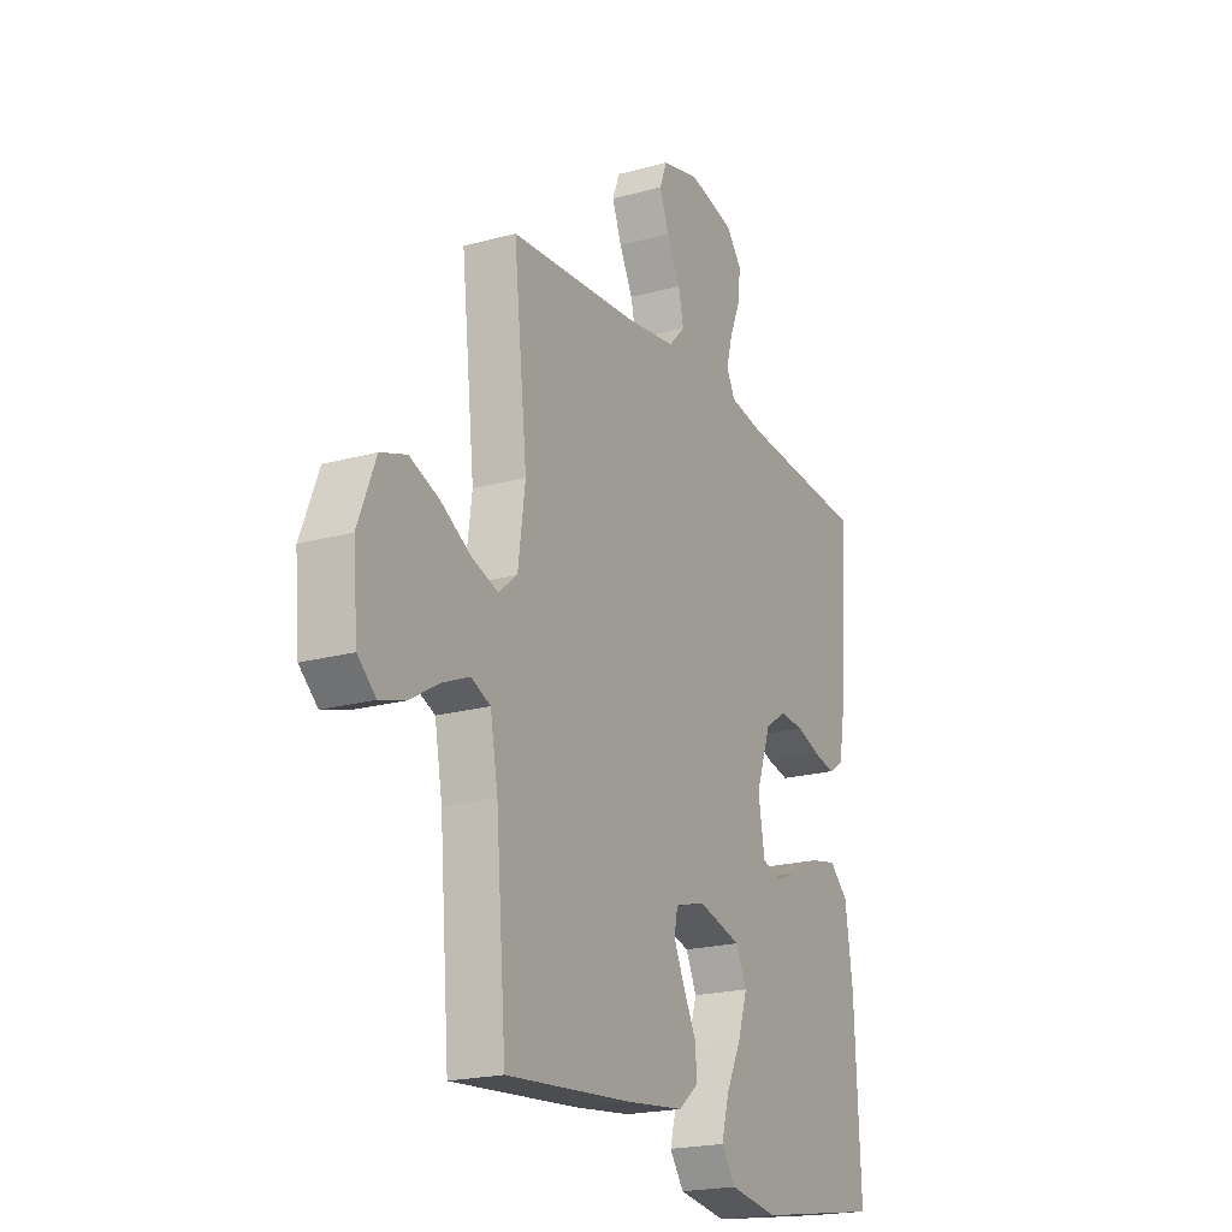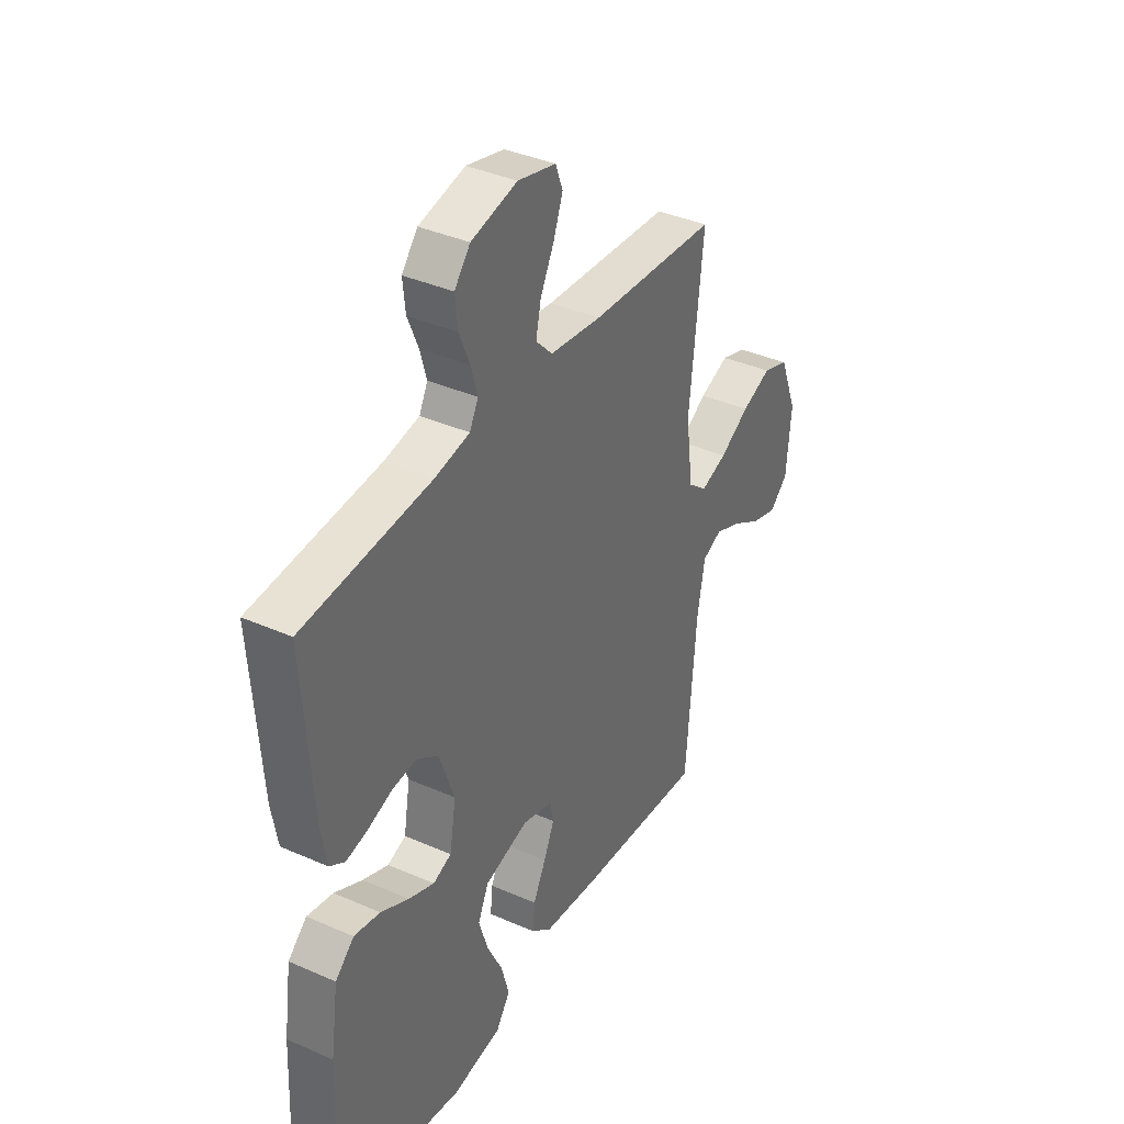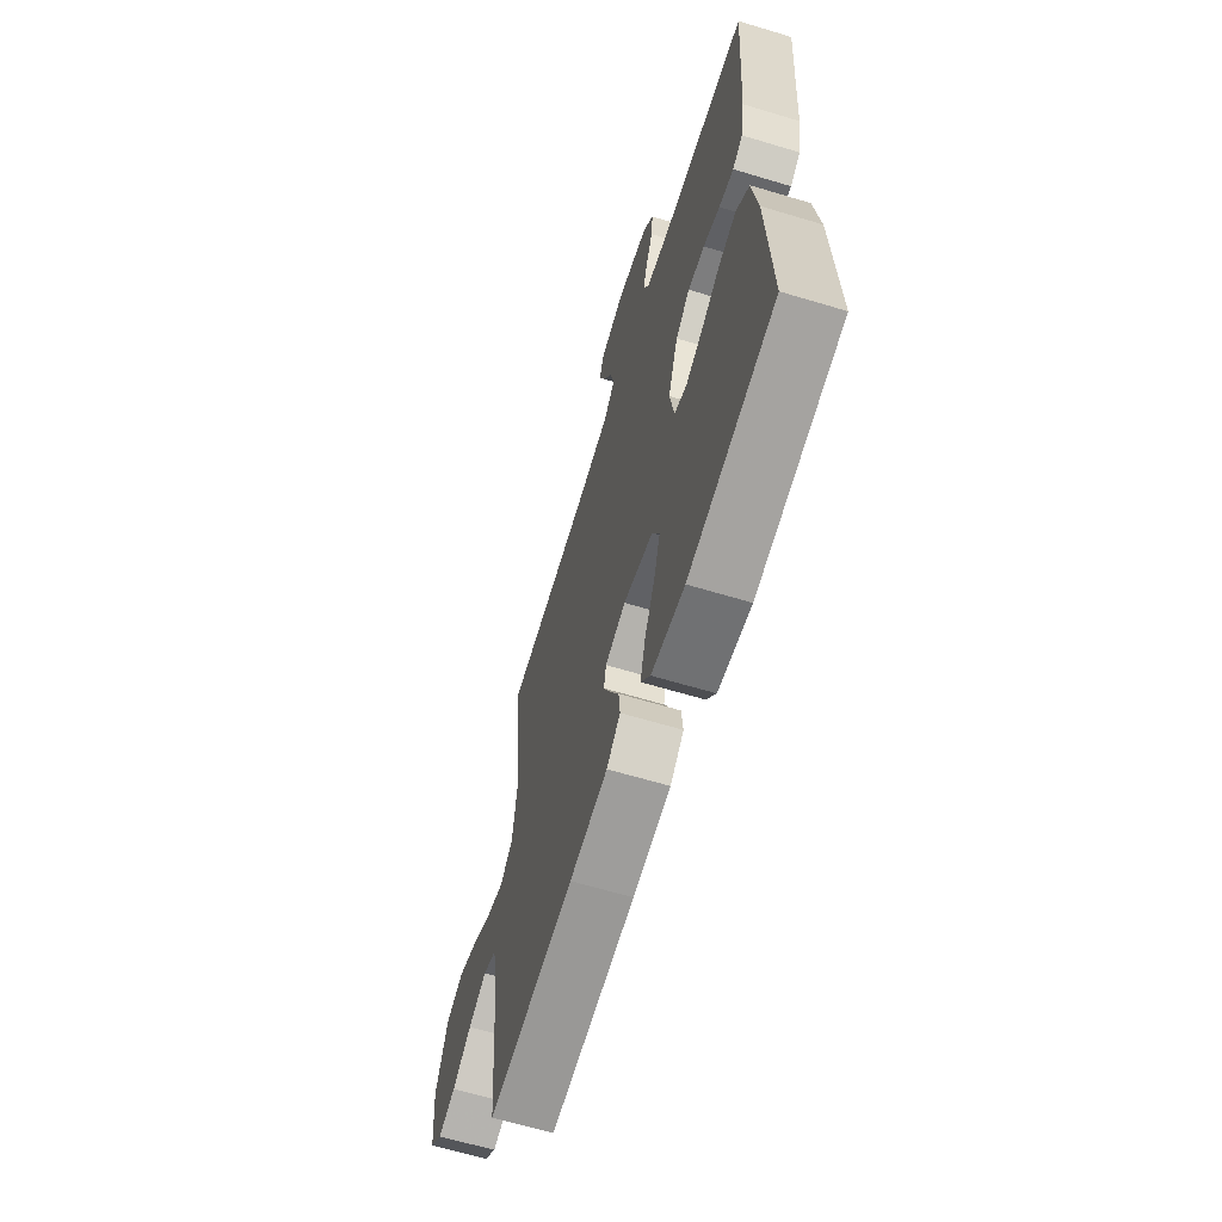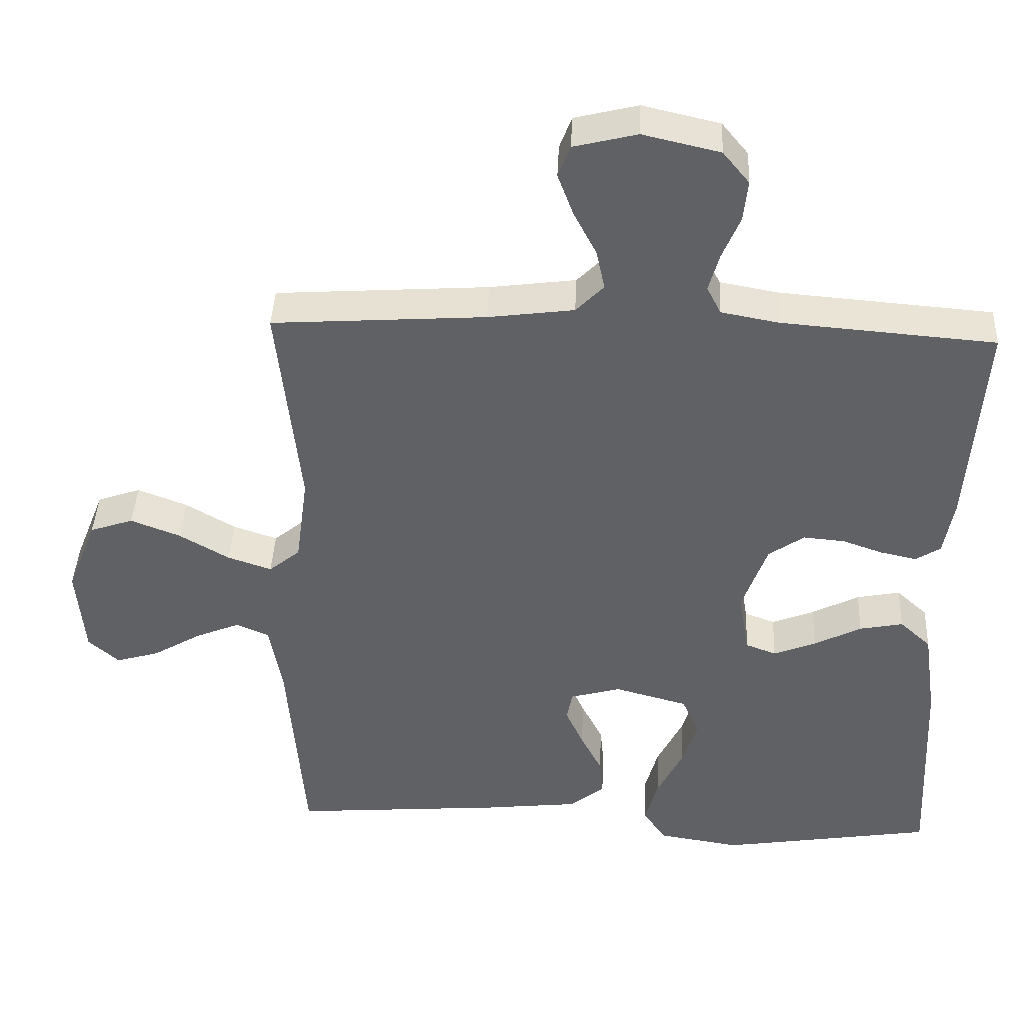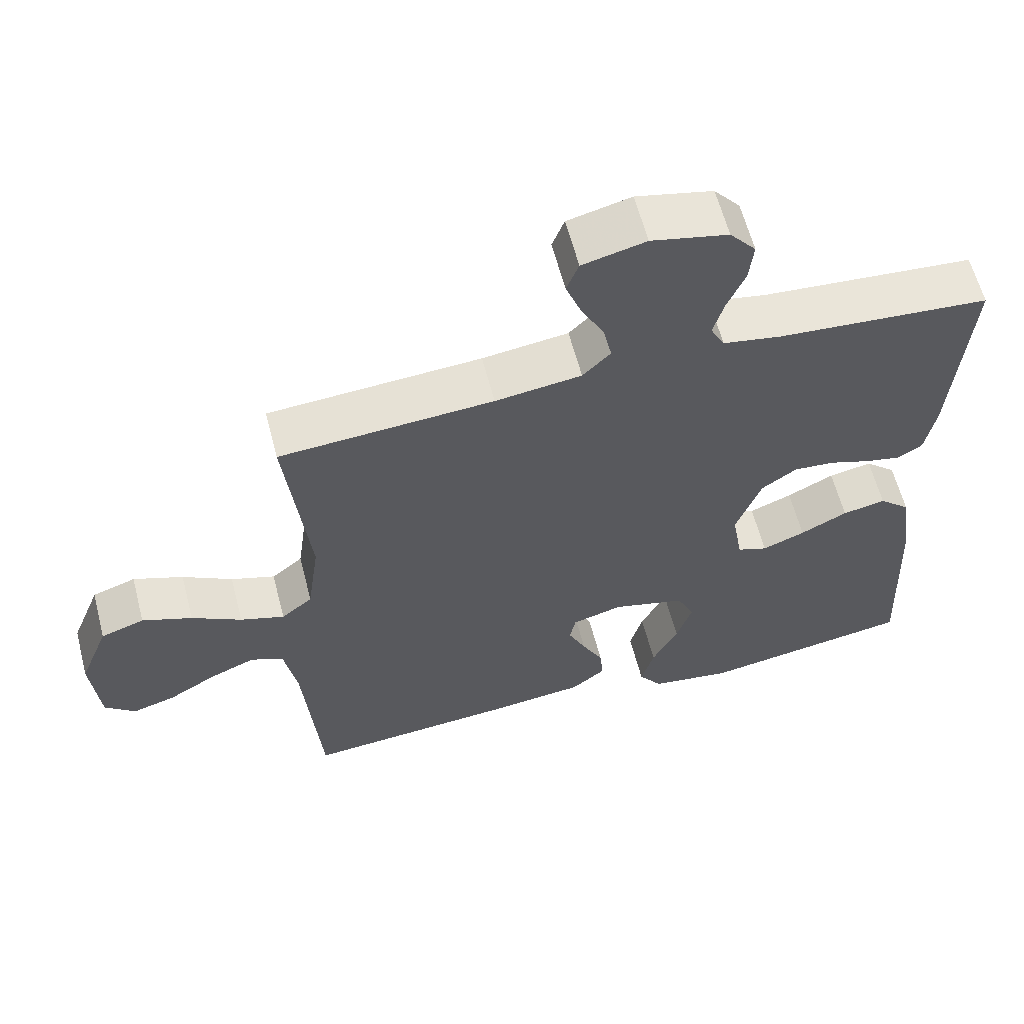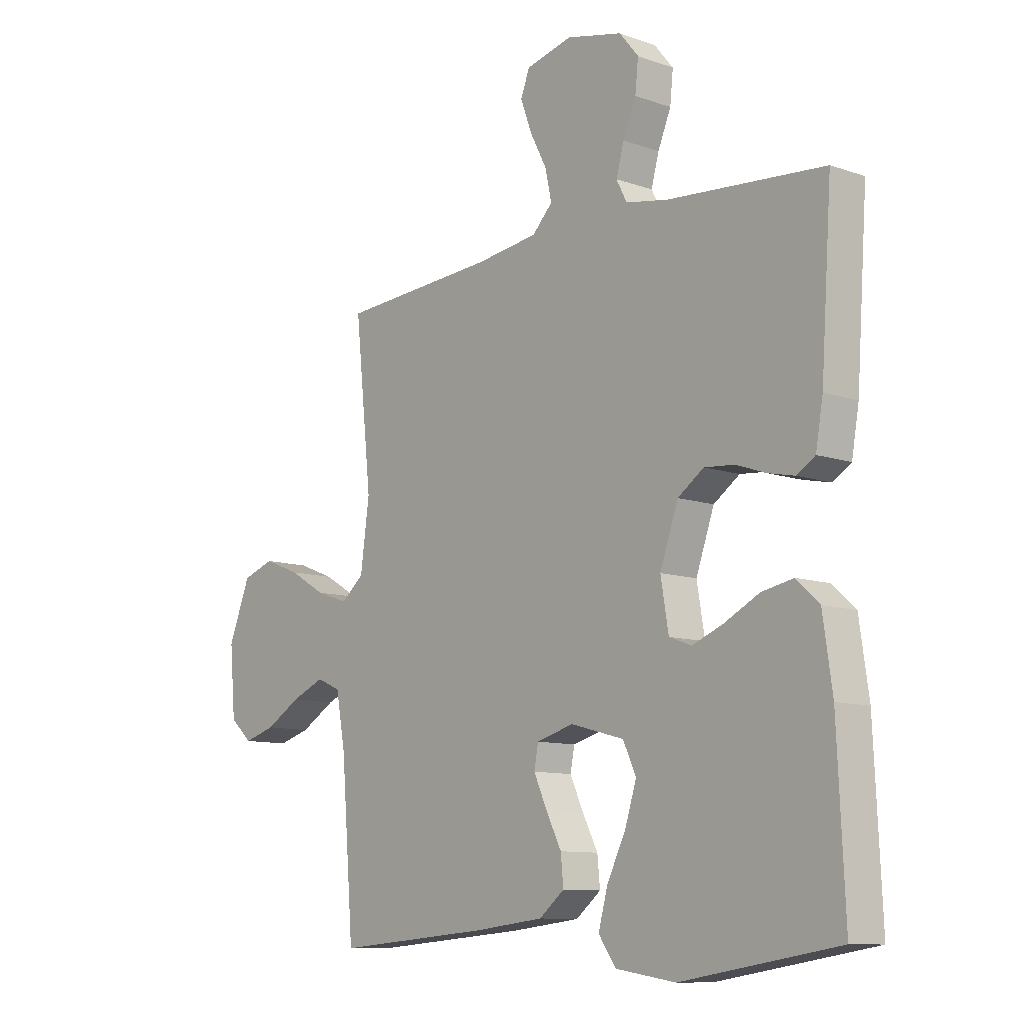
<metadata>
{"format":"obj","ext":"obj","renderer":"f3d","projection":"perspective","resolution":1024,"background":"white","views":[{"elev":-20.4,"azim":116.7,"up":"+Z"},{"elev":38.0,"azim":-60.8,"up":"+Z"},{"elev":-64.1,"azim":-106.9,"up":"+Z"},{"elev":41.1,"azim":-177.4,"up":"+Z"},{"elev":61.1,"azim":165.5,"up":"+Z"},{"elev":-10.3,"azim":-131.3,"up":"+Z"}]}
</metadata>
<code>
v -0.5 0.07 -0.5
v -0.486 0.07 -0.2
v -0.468 0.07 -0.075
v -0.424 0.07 -0.035
v -0.363 0.07 -0.047
v -0.297 0.07 -0.081
v -0.237 0.07 -0.105
v -0.194 0.07 -0.089
v -0.179 0.07 0
v -0.214 0.07 0.099
v -0.264 0.07 0.134
v -0.322 0.07 0.129
v -0.379 0.07 0.109
v -0.43 0.07 0.098
v -0.465 0.07 0.12
v -0.479 0.07 0.2
v -0.5 0.07 0.5
v -0.2 0.07 0.524
v -0.119 0.07 0.539
v -0.099 0.07 0.578
v -0.114 0.07 0.632
v -0.139 0.07 0.692
v -0.145 0.07 0.75
v -0.108 0.07 0.795
v 0 0.07 0.82
v 0.089 0.07 0.798
v 0.106 0.07 0.753
v 0.084 0.07 0.694
v 0.052 0.07 0.632
v 0.04 0.07 0.576
v 0.079 0.07 0.536
v 0.2 0.07 0.52
v 0.5 0.07 0.5
v 0.468 0.07 0.2
v 0.485 0.07 0.074
v 0.529 0.07 0.038
v 0.591 0.07 0.059
v 0.661 0.07 0.1
v 0.731 0.07 0.127
v 0.792 0.07 0.106
v 0.834 0.07 0
v 0.823 0.07 -0.127
v 0.78 0.07 -0.165
v 0.719 0.07 -0.147
v 0.652 0.07 -0.107
v 0.588 0.07 -0.08
v 0.542 0.07 -0.1
v 0.524 0.07 -0.2
v 0.5 0.07 -0.5
v 0.2 0.07 -0.476
v 0.067 0.07 -0.461
v 0.019 0.07 -0.422
v 0.024 0.07 -0.369
v 0.054 0.07 -0.31
v 0.079 0.07 -0.255
v 0.071 0.07 -0.213
v 0 0.07 -0.193
v -0.103 0.07 -0.221
v -0.128 0.07 -0.275
v -0.106 0.07 -0.344
v -0.07 0.07 -0.417
v -0.052 0.07 -0.483
v -0.085 0.07 -0.53
v -0.2 0.07 -0.548
v -0.5 0 -0.5
v -0.486 0 -0.2
v -0.468 0 -0.075
v -0.424 0 -0.035
v -0.363 0 -0.047
v -0.297 0 -0.081
v -0.237 0 -0.105
v -0.194 0 -0.089
v -0.179 0 0
v -0.214 0 0.099
v -0.264 0 0.134
v -0.322 0 0.129
v -0.379 0 0.109
v -0.43 0 0.098
v -0.465 0 0.12
v -0.479 0 0.2
v -0.5 0 0.5
v -0.2 0 0.524
v -0.119 0 0.539
v -0.099 0 0.578
v -0.114 0 0.632
v -0.139 0 0.692
v -0.145 0 0.75
v -0.108 0 0.795
v 0 0 0.82
v 0.089 0 0.798
v 0.106 0 0.753
v 0.084 0 0.694
v 0.052 0 0.632
v 0.04 0 0.576
v 0.079 0 0.536
v 0.2 0 0.52
v 0.5 0 0.5
v 0.468 0 0.2
v 0.485 0 0.074
v 0.529 0 0.038
v 0.591 0 0.059
v 0.661 0 0.1
v 0.731 0 0.127
v 0.792 0 0.106
v 0.834 0 0
v 0.823 0 -0.127
v 0.78 0 -0.165
v 0.719 0 -0.147
v 0.652 0 -0.107
v 0.588 0 -0.08
v 0.542 0 -0.1
v 0.524 0 -0.2
v 0.5 0 -0.5
v 0.2 0 -0.476
v 0.067 0 -0.461
v 0.019 0 -0.422
v 0.024 0 -0.369
v 0.054 0 -0.31
v 0.079 0 -0.255
v 0.071 0 -0.213
v 0 0 -0.193
v -0.103 0 -0.221
v -0.128 0 -0.275
v -0.106 0 -0.344
v -0.07 0 -0.417
v -0.052 0 -0.483
v -0.085 0 -0.53
v -0.2 0 -0.548
f 4 5 6
f 3 4 6
f 2 3 6
f 1 2 6
f 64 1 6
f 63 64 6
f 62 63 6
f 61 62 6
f 60 61 6
f 59 60 6 7
f 58 59 7 8
f 57 58 8 9
f 56 57 9 10
f 52 53 54
f 51 52 54
f 50 51 54
f 49 50 54
f 48 49 54
f 47 48 54 55
f 46 47 55 56
f 43 44 45
f 42 43 45
f 41 42 45
f 40 41 45
f 39 40 45
f 38 39 45
f 37 38 45
f 36 37 45 46
f 46 56 10
f 36 46 10
f 35 36 10
f 32 33 34
f 35 10 11
f 34 35 11
f 32 34 11
f 31 32 11
f 27 28 29
f 26 27 29
f 25 26 29
f 24 25 29
f 23 24 29
f 22 23 29
f 21 22 29
f 20 21 29 30
f 31 11 12
f 30 31 12
f 20 30 12
f 19 20 12
f 16 17 18
f 16 18 19
f 15 16 19
f 14 15 19
f 13 14 19
f 12 13 19
f 70 69 68
f 70 68 67
f 70 67 66
f 70 66 65
f 70 65 128
f 70 128 127
f 70 127 126
f 70 126 125
f 70 125 124
f 71 70 124 123
f 72 71 123 122
f 73 72 122 121
f 74 73 121 120
f 118 117 116
f 118 116 115
f 118 115 114
f 118 114 113
f 118 113 112
f 119 118 112 111
f 120 119 111 110
f 109 108 107
f 109 107 106
f 109 106 105
f 109 105 104
f 109 104 103
f 109 103 102
f 109 102 101
f 110 109 101 100
f 74 120 110
f 74 110 100
f 74 100 99
f 98 97 96
f 75 74 99
f 75 99 98
f 75 98 96
f 75 96 95
f 93 92 91
f 93 91 90
f 93 90 89
f 93 89 88
f 93 88 87
f 93 87 86
f 93 86 85
f 94 93 85 84
f 76 75 95
f 76 95 94
f 76 94 84
f 76 84 83
f 82 81 80
f 83 82 80
f 83 80 79
f 83 79 78
f 83 78 77
f 83 77 76
f 1 65 66 2
f 2 66 67 3
f 3 67 68 4
f 4 68 69 5
f 5 69 70 6
f 6 70 71 7
f 7 71 72 8
f 8 72 73 9
f 9 73 74 10
f 10 74 75 11
f 11 75 76 12
f 12 76 77 13
f 13 77 78 14
f 14 78 79 15
f 15 79 80 16
f 16 80 81 17
f 17 81 82 18
f 18 82 83 19
f 19 83 84 20
f 20 84 85 21
f 21 85 86 22
f 22 86 87 23
f 23 87 88 24
f 24 88 89 25
f 25 89 90 26
f 26 90 91 27
f 27 91 92 28
f 28 92 93 29
f 29 93 94 30
f 30 94 95 31
f 31 95 96 32
f 32 96 97 33
f 33 97 98 34
f 34 98 99 35
f 35 99 100 36
f 36 100 101 37
f 37 101 102 38
f 38 102 103 39
f 39 103 104 40
f 40 104 105 41
f 41 105 106 42
f 42 106 107 43
f 43 107 108 44
f 44 108 109 45
f 45 109 110 46
f 46 110 111 47
f 47 111 112 48
f 48 112 113 49
f 49 113 114 50
f 50 114 115 51
f 51 115 116 52
f 52 116 117 53
f 53 117 118 54
f 54 118 119 55
f 55 119 120 56
f 56 120 121 57
f 57 121 122 58
f 58 122 123 59
f 59 123 124 60
f 60 124 125 61
f 61 125 126 62
f 62 126 127 63
f 63 127 128 64
f 64 128 65 1

</code>
